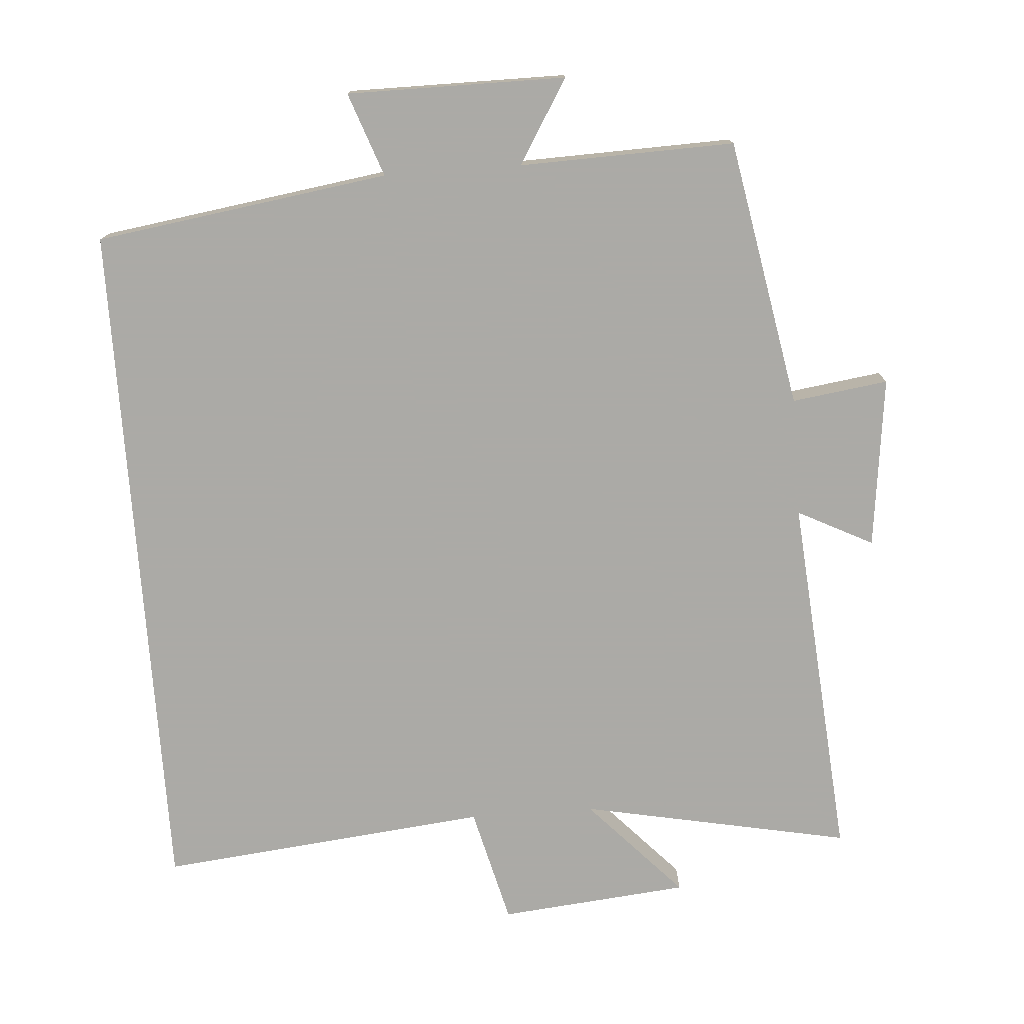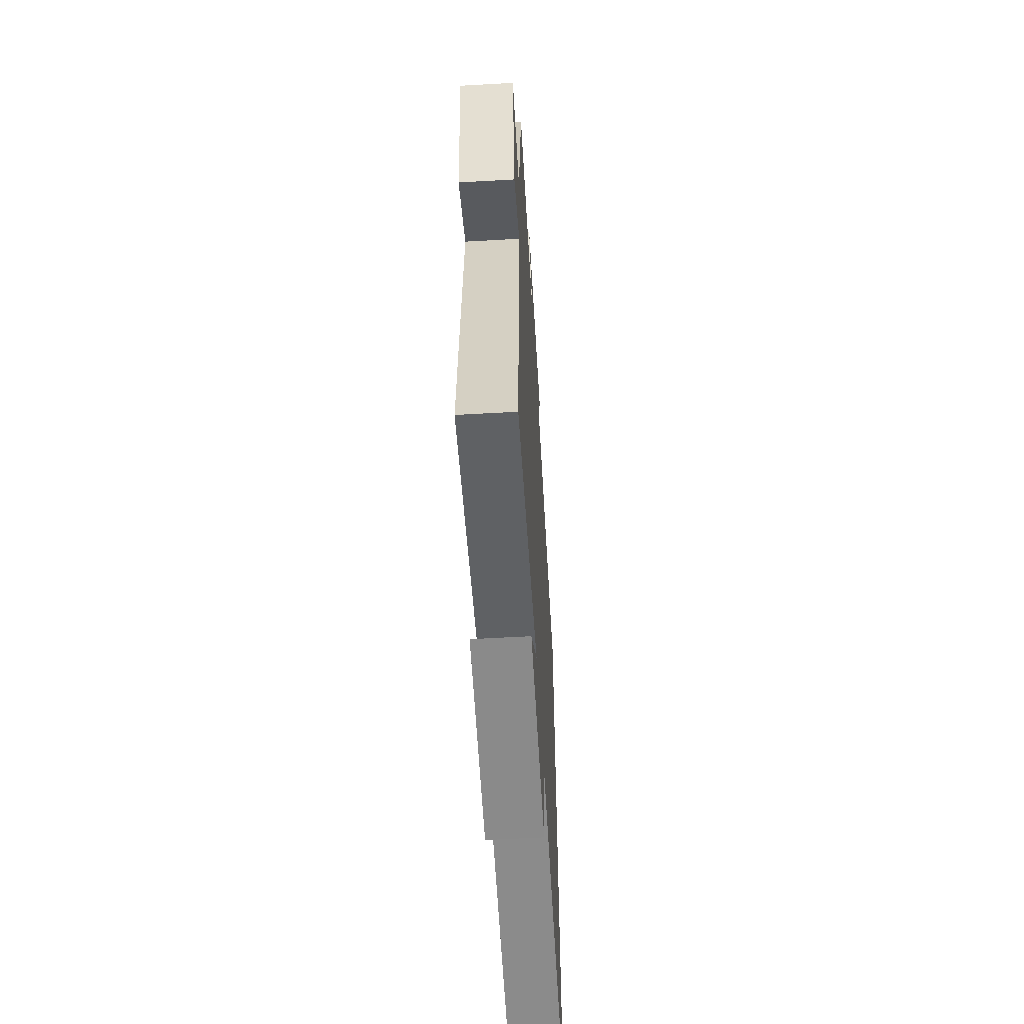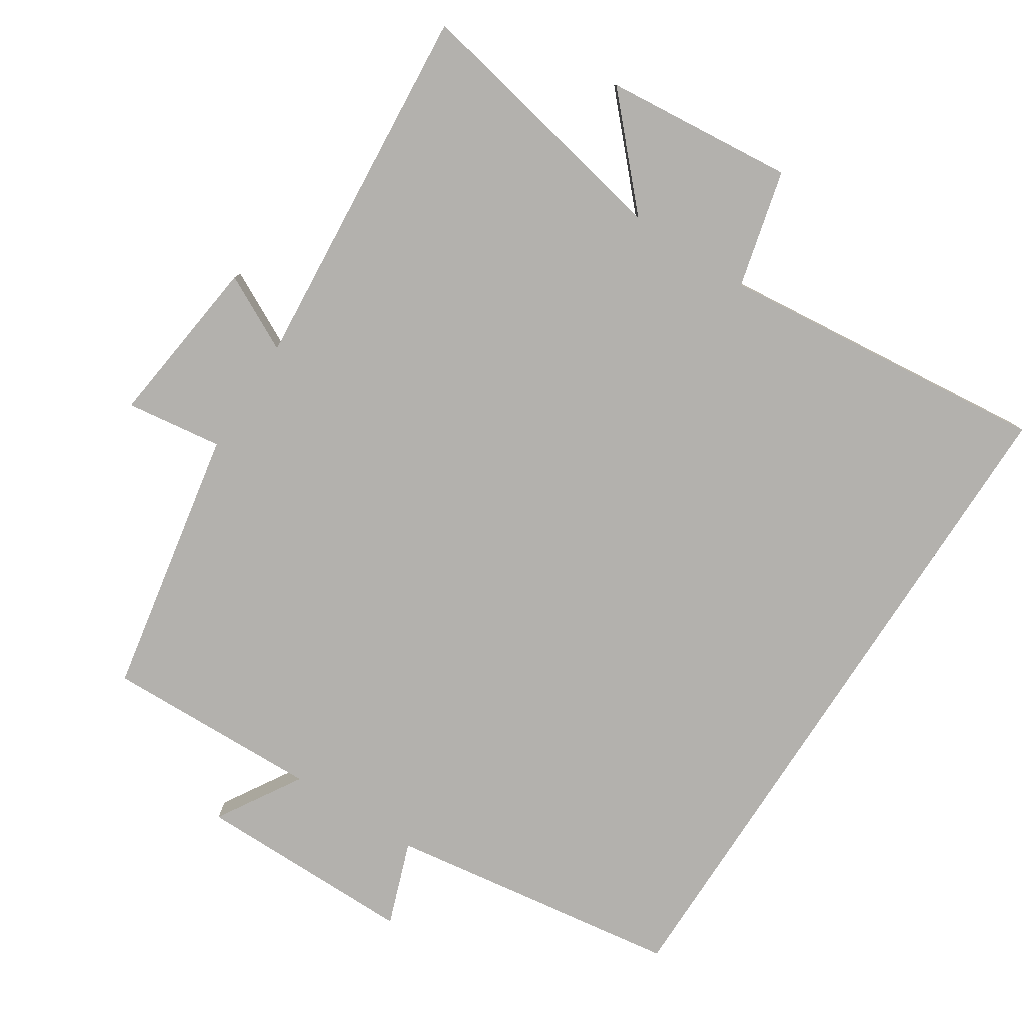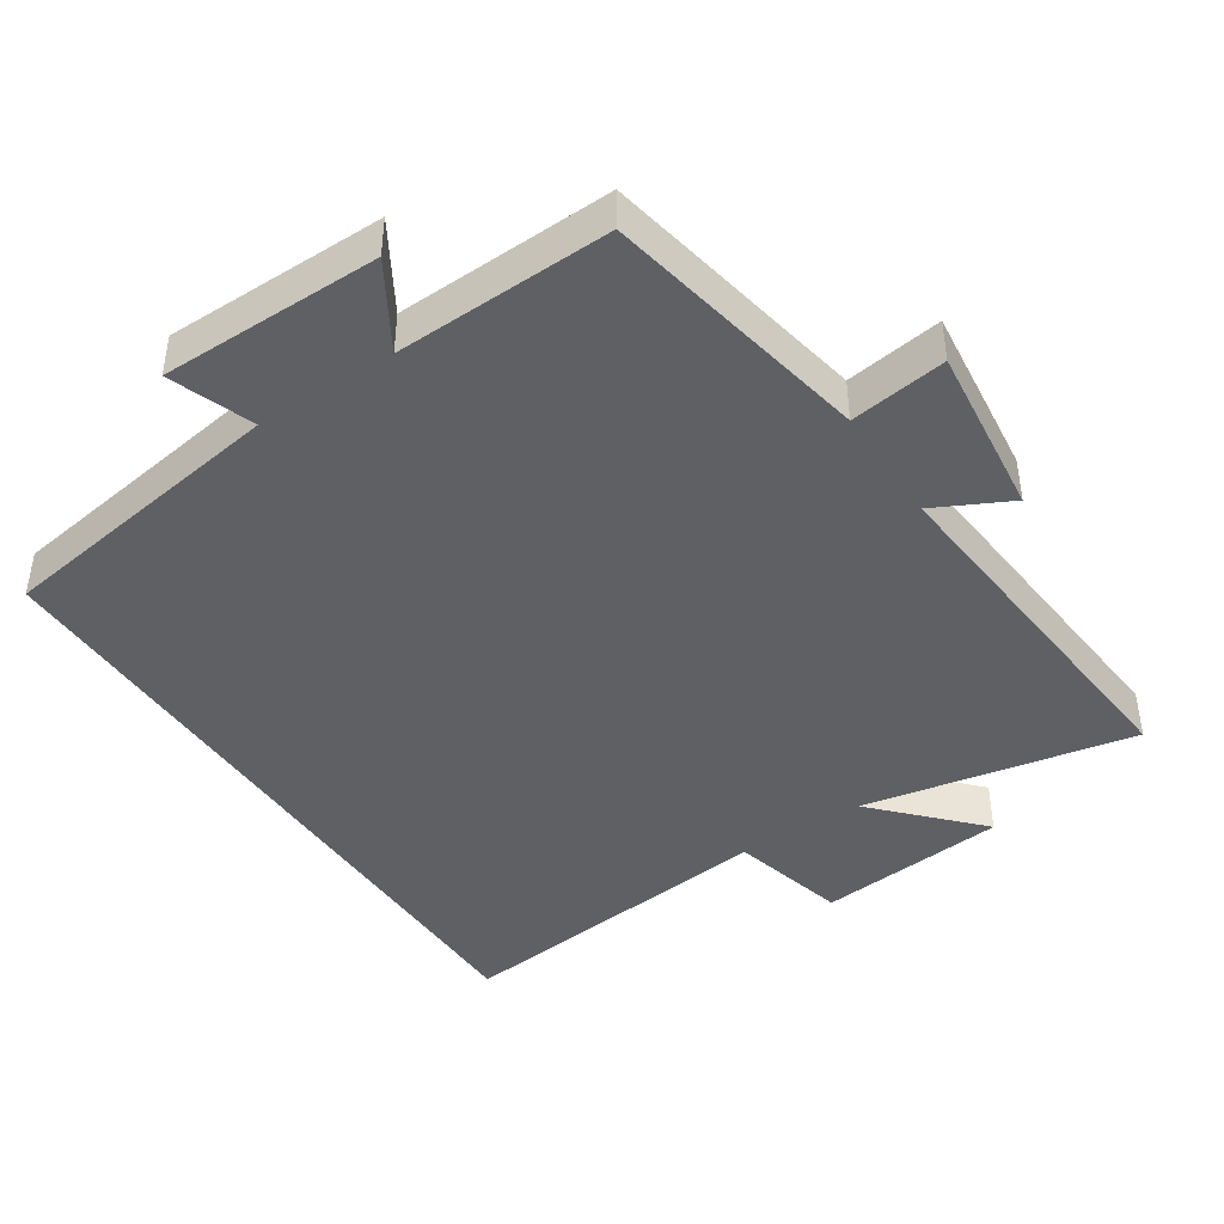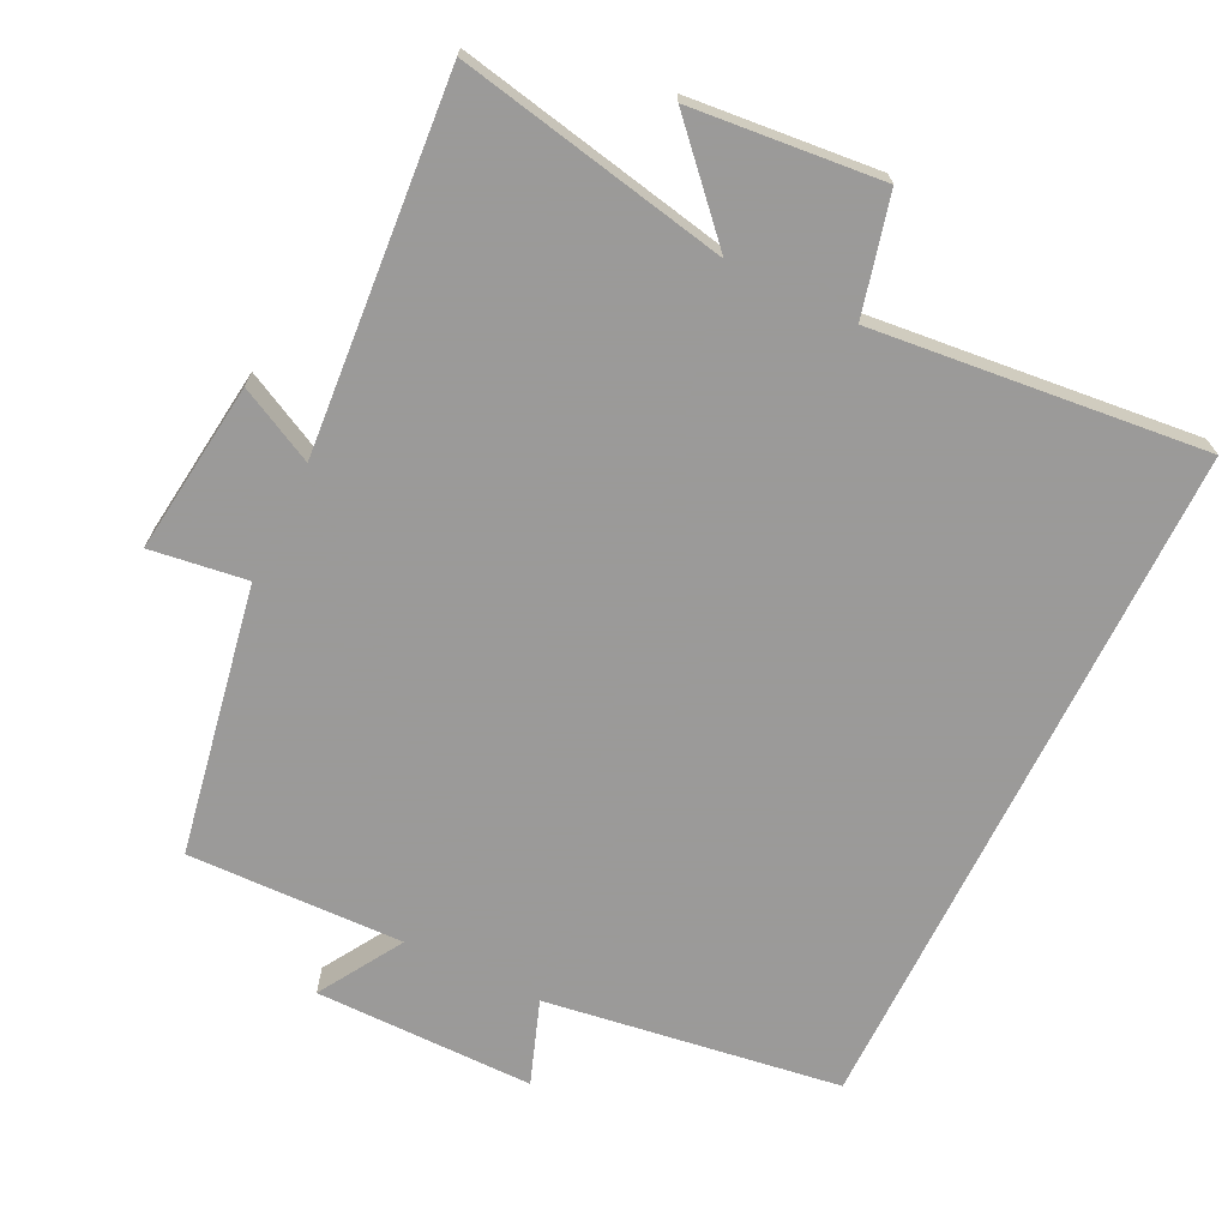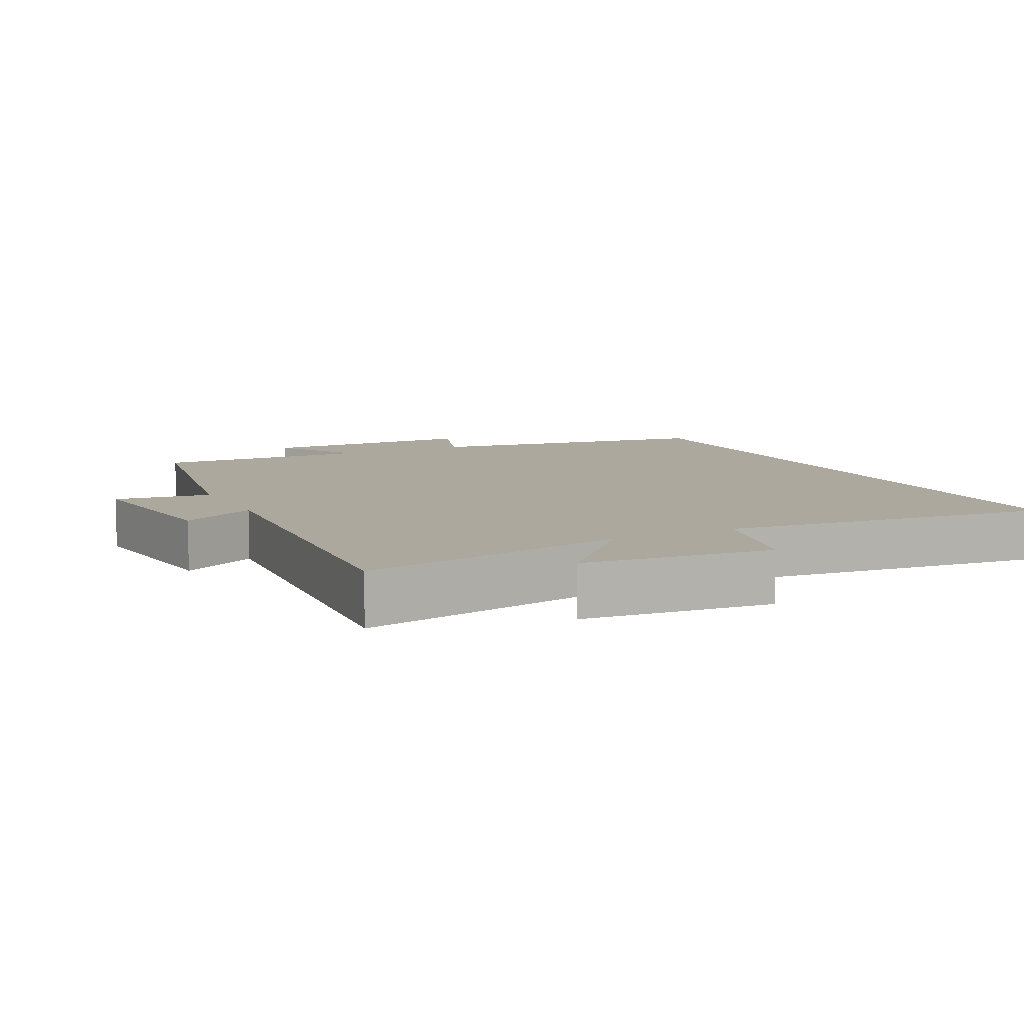
<metadata>
{"format":"obj","ext":"obj","renderer":"f3d","projection":"perspective","resolution":1024,"background":"white","views":[{"elev":-75.9,"azim":4.2,"up":"+Y"},{"elev":-58.0,"azim":93.4,"up":"+Z"},{"elev":-79.3,"azim":147.1,"up":"+Y"},{"elev":-43.3,"azim":33.6,"up":"+Y"},{"elev":-69.5,"azim":153.9,"up":"+Y"},{"elev":8.6,"azim":153.5,"up":"+Y"}]}
</metadata>
<code>
v -0.5 0.07 0.438
v -0.078 0.07 0.5
v -0.121 0.07 0.62
v 0.193 0.07 0.62
v 0.12 0.07 0.5
v 0.429 0.07 0.509
v 0.5 0.07 0.124
v 0.638 0.07 0.143
v 0.608 0.07 -0.103
v 0.5 0.07 -0.048
v 0.543 0.07 -0.577
v 0.156 0.07 -0.5
v 0.288 0.07 -0.642
v 0.016 0.07 -0.668
v -0.026 0.07 -0.5
v -0.5 0.07 -0.549
v -0.5 0 0.438
v -0.078 0 0.5
v -0.121 0 0.62
v 0.193 0 0.62
v 0.12 0 0.5
v 0.429 0 0.509
v 0.5 0 0.124
v 0.638 0 0.143
v 0.608 0 -0.103
v 0.5 0 -0.048
v 0.543 0 -0.577
v 0.156 0 -0.5
v 0.288 0 -0.642
v 0.016 0 -0.668
v -0.026 0 -0.5
v -0.5 0 -0.549
f 15 16 1 2
f 12 13 14 15
f 12 15 2
f 10 11 12 2
f 7 8 9 10
f 5 6 7 10
f 5 10 2 3
f 3 4 5
f 18 17 32 31
f 31 30 29 28
f 18 31 28
f 18 28 27 26
f 26 25 24 23
f 26 23 22 21
f 19 18 26 21
f 21 20 19
f 1 17 18 2
f 2 18 19 3
f 3 19 20 4
f 4 20 21 5
f 5 21 22 6
f 6 22 23 7
f 7 23 24 8
f 8 24 25 9
f 9 25 26 10
f 10 26 27 11
f 11 27 28 12
f 12 28 29 13
f 13 29 30 14
f 14 30 31 15
f 15 31 32 16
f 16 32 17 1

</code>
